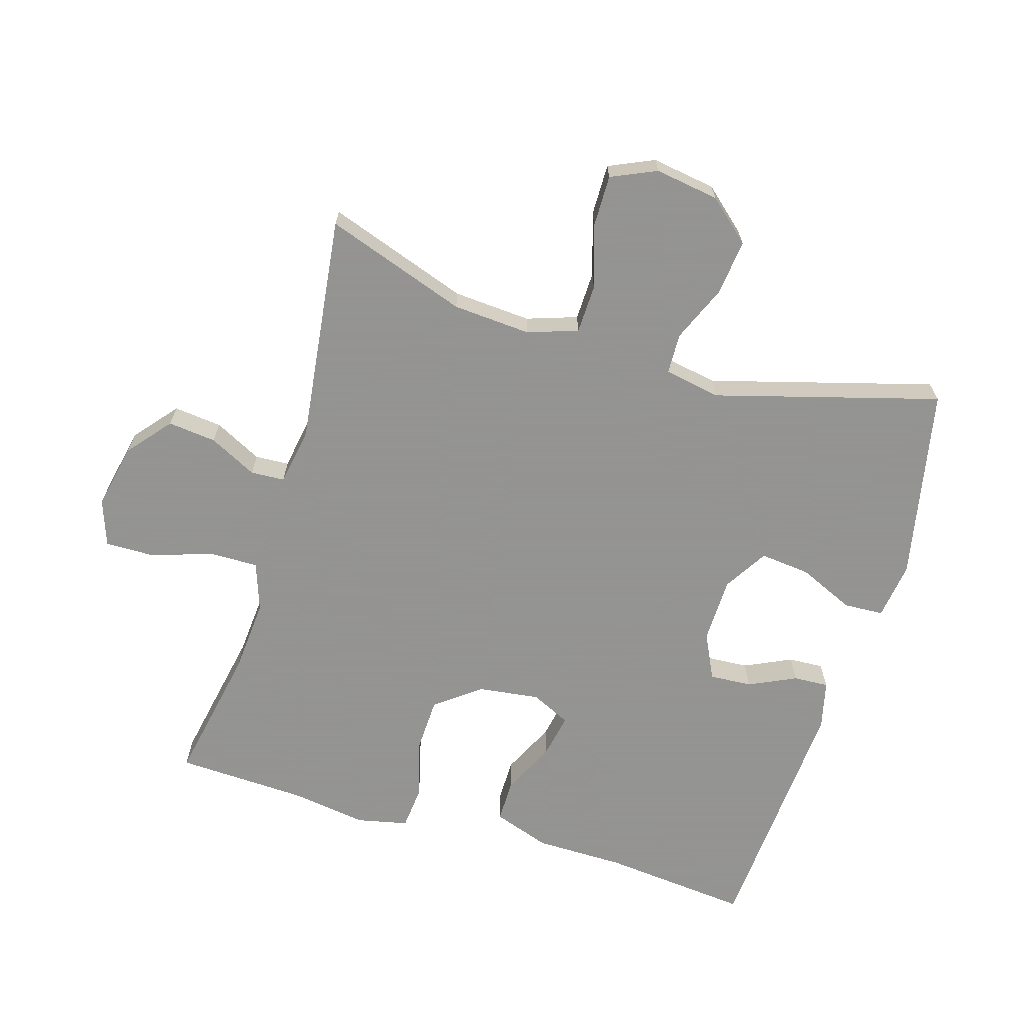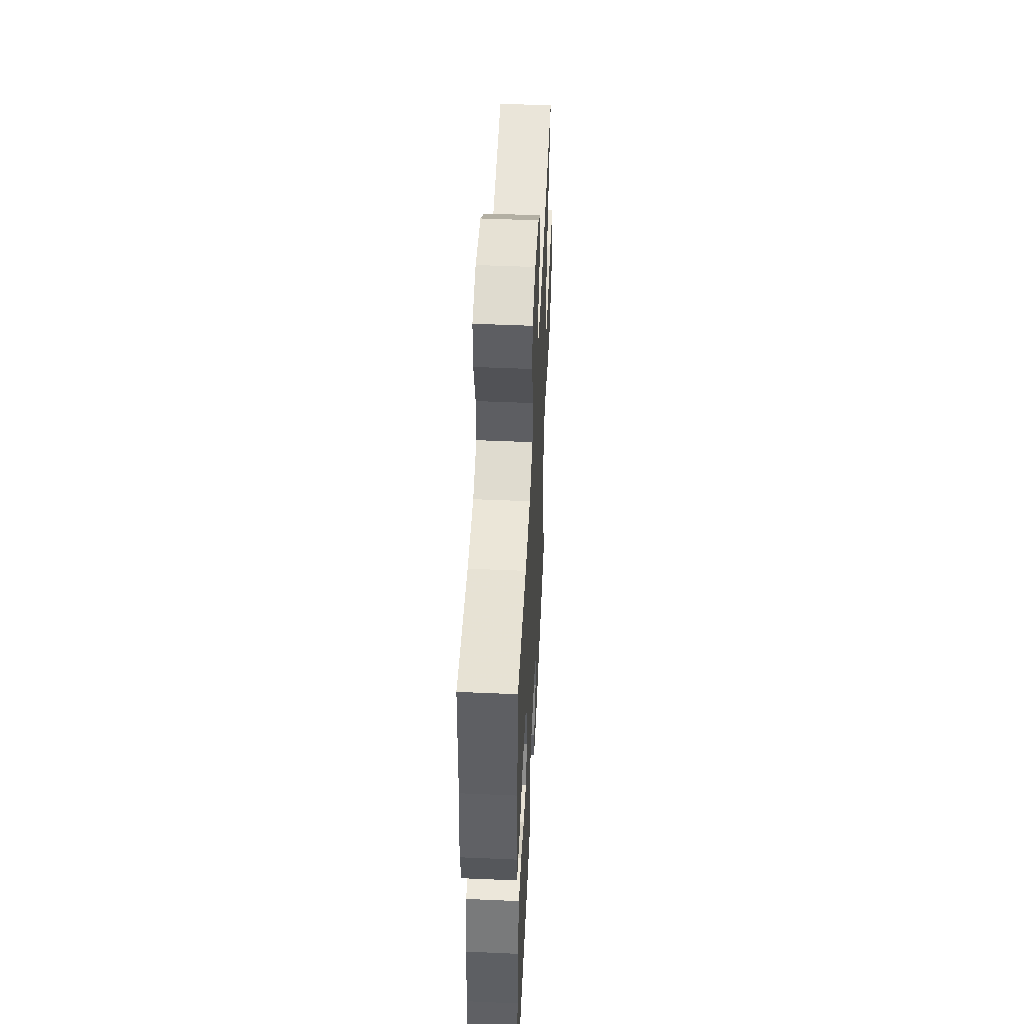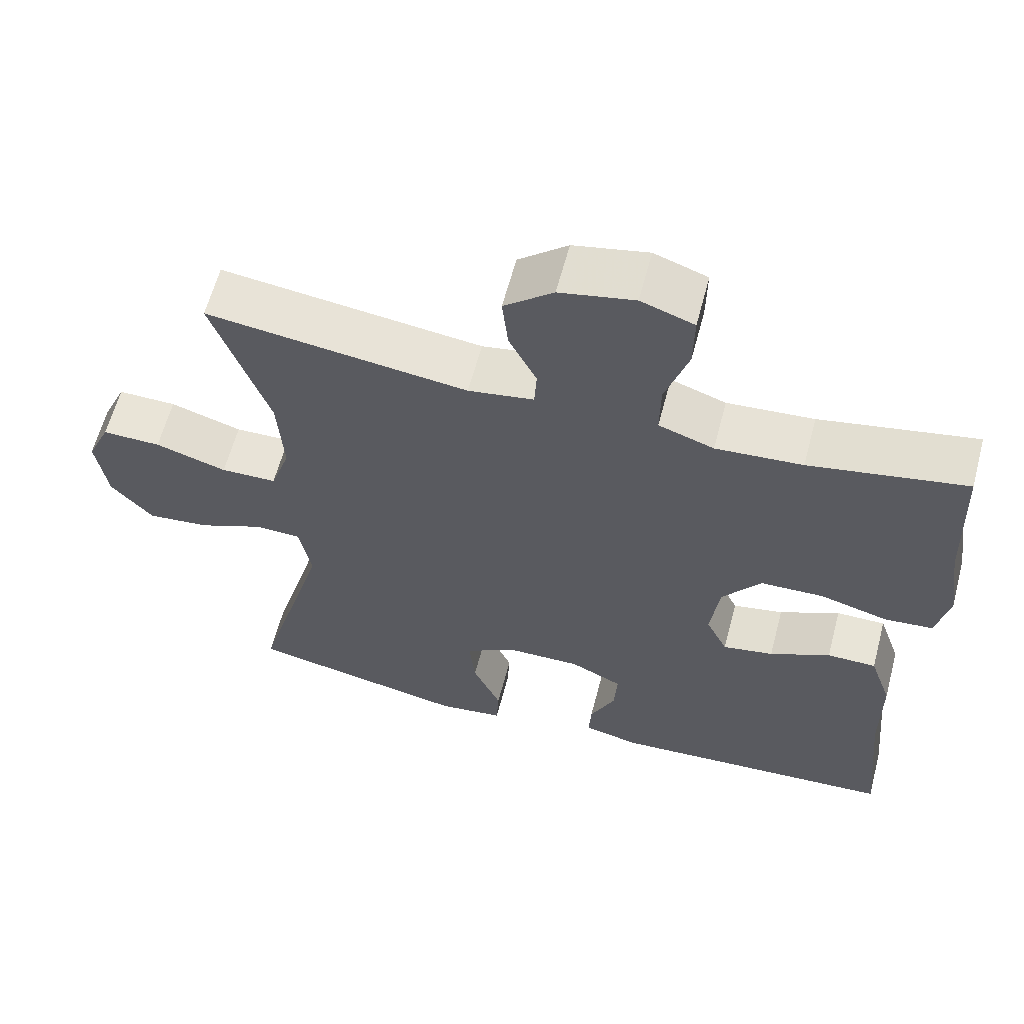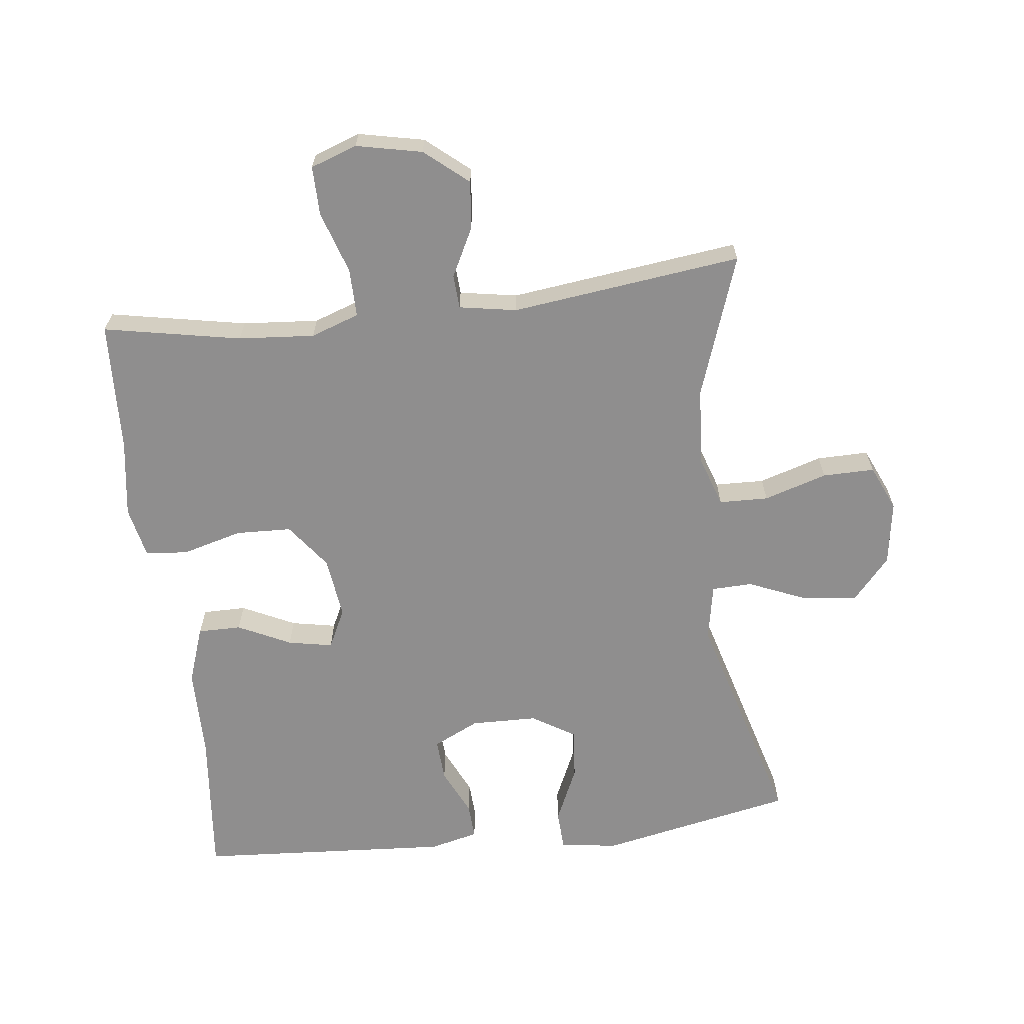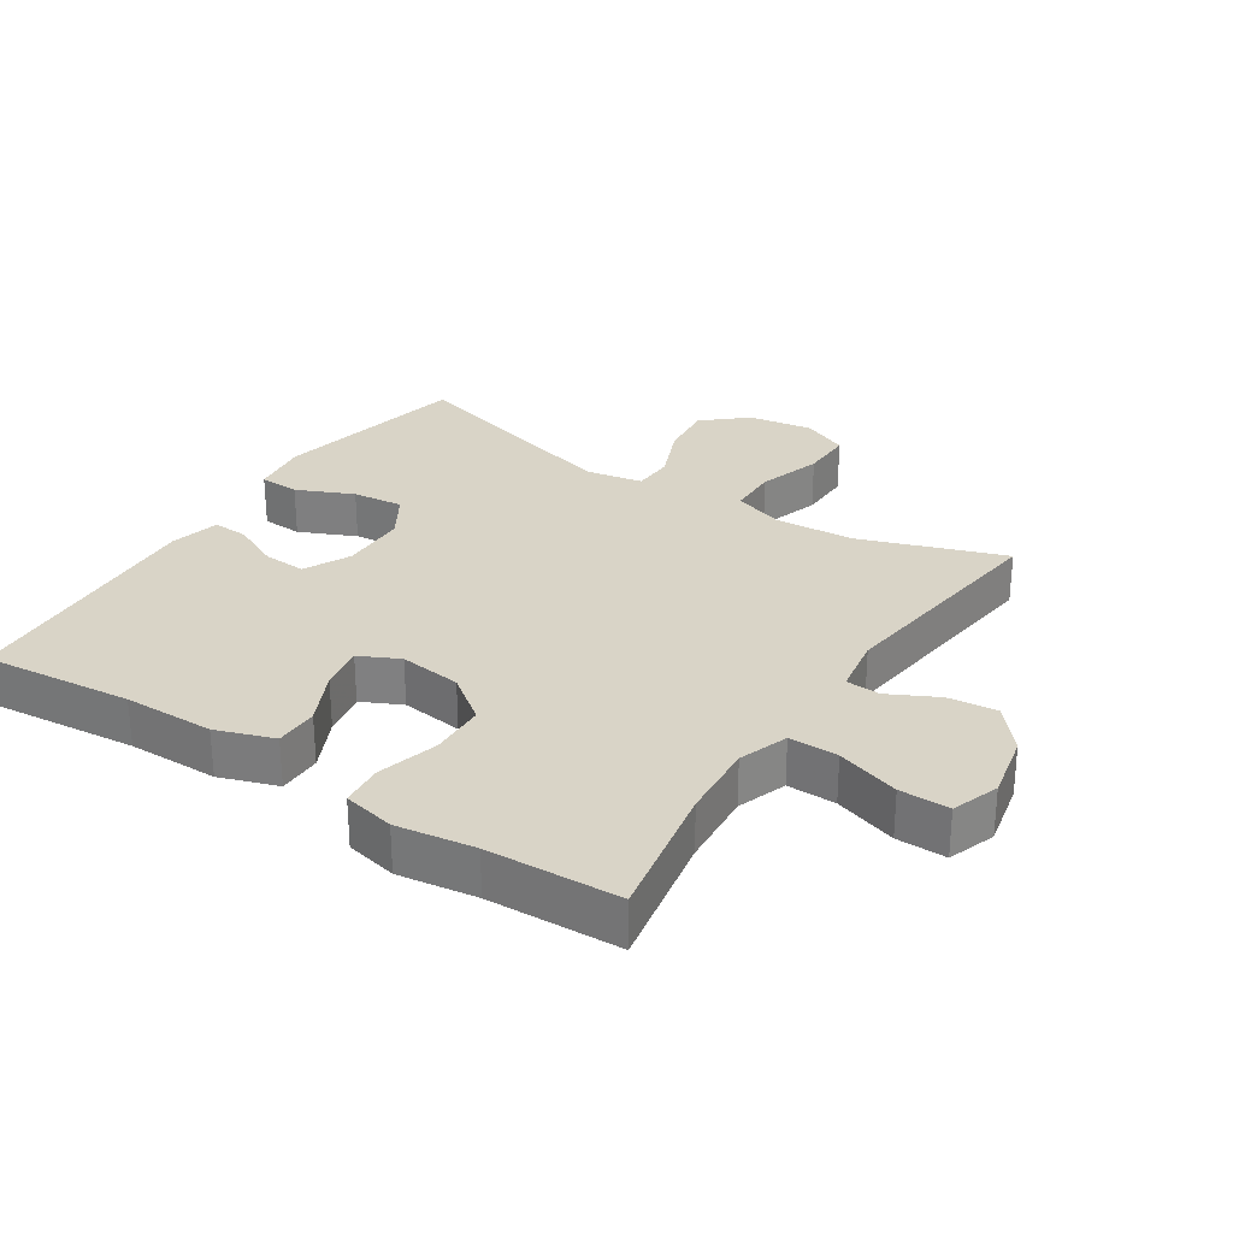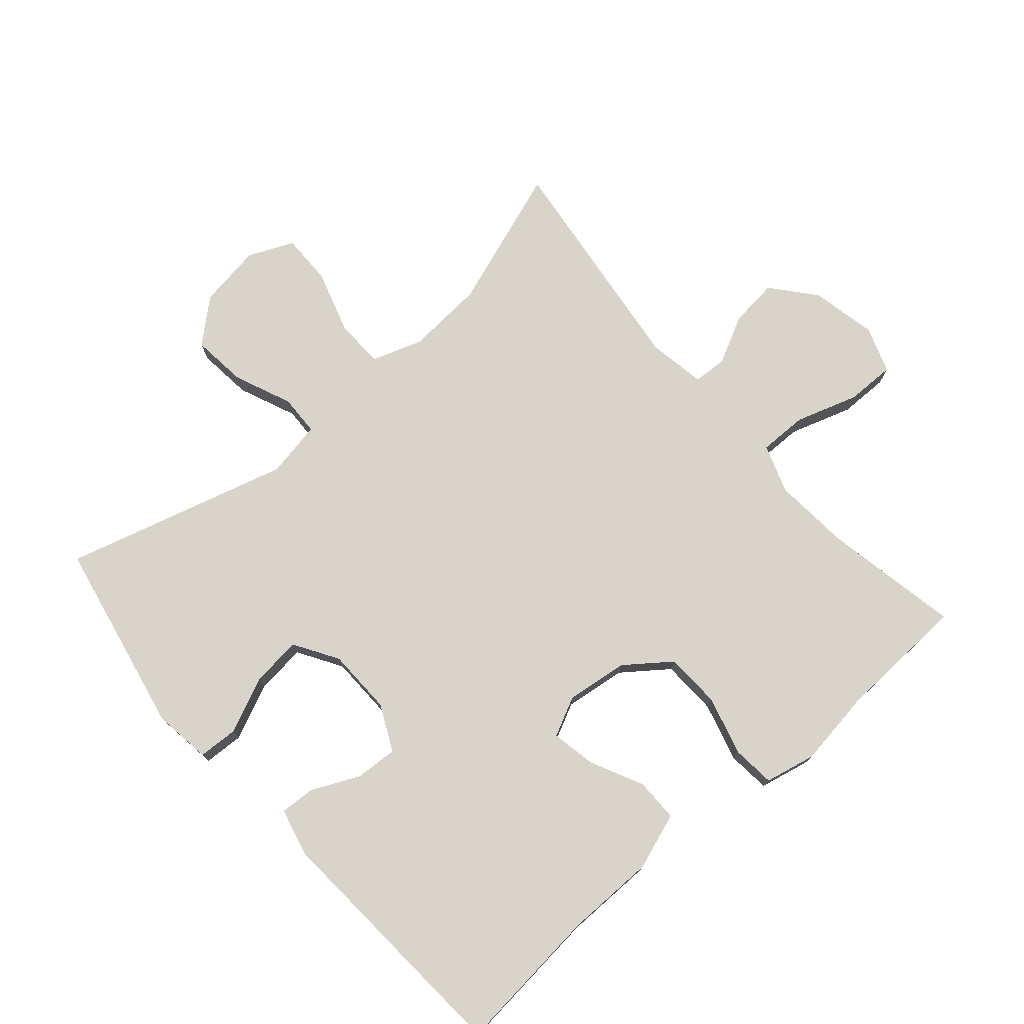
<metadata>
{"format":"obj","ext":"obj","renderer":"f3d","projection":"perspective","resolution":1024,"background":"white","views":[{"elev":-66.9,"azim":73.2,"up":"+Y"},{"elev":50.7,"azim":-87.3,"up":"+Z"},{"elev":61.3,"azim":-165.2,"up":"+Z"},{"elev":-65.0,"azim":6.7,"up":"+Y"},{"elev":28.7,"azim":-56.9,"up":"+Y"},{"elev":75.7,"azim":-131.1,"up":"+Y"}]}
</metadata>
<code>
v 0.5 0.07 0.5
v 0.425 0.07 0.283
v 0.417 0.07 0.164
v 0.443 0.07 0.087
v 0.518 0.07 0.085
v 0.614 0.07 0.115
v 0.693 0.07 0.116
v 0.724 0.07 0.047
v 0.709 0.07 -0.051
v 0.653 0.07 -0.115
v 0.569 0.07 -0.106
v 0.481 0.07 -0.069
v 0.419 0.07 -0.071
v 0.403 0.07 -0.157
v 0.5 0.07 -0.5
v 0.204 0.07 -0.56
v 0.116 0.07 -0.548
v 0.113 0.07 -0.487
v 0.151 0.07 -0.402
v 0.159 0.07 -0.325
v 0.092 0.07 -0.284
v -0.009 0.07 -0.282
v -0.079 0.07 -0.316
v -0.075 0.07 -0.381
v -0.041 0.07 -0.453
v -0.038 0.07 -0.507
v -0.112 0.07 -0.525
v -0.5 0.07 -0.5
v -0.478 0.07 -0.274
v -0.477 0.07 -0.137
v -0.447 0.07 -0.05
v -0.381 0.07 -0.05
v -0.3 0.07 -0.089
v -0.232 0.07 -0.102
v -0.203 0.07 -0.042
v -0.215 0.07 0.052
v -0.267 0.07 0.121
v -0.352 0.07 0.124
v -0.443 0.07 0.099
v -0.508 0.07 0.105
v -0.525 0.07 0.183
v -0.508 0.07 0.301
v -0.5 0.07 0.5
v -0.291 0.07 0.46
v -0.175 0.07 0.451
v -0.101 0.07 0.477
v -0.102 0.07 0.551
v -0.133 0.07 0.646
v -0.134 0.07 0.721
v -0.063 0.07 0.746
v 0.037 0.07 0.725
v 0.103 0.07 0.67
v 0.095 0.07 0.596
v 0.058 0.07 0.523
v 0.061 0.07 0.471
v 0.149 0.07 0.456
v 0.5 0 0.5
v 0.425 0 0.283
v 0.417 0 0.164
v 0.443 0 0.087
v 0.518 0 0.085
v 0.614 0 0.115
v 0.693 0 0.116
v 0.724 0 0.047
v 0.709 0 -0.051
v 0.653 0 -0.115
v 0.569 0 -0.106
v 0.481 0 -0.069
v 0.419 0 -0.071
v 0.403 0 -0.157
v 0.5 0 -0.5
v 0.204 0 -0.56
v 0.116 0 -0.548
v 0.113 0 -0.487
v 0.151 0 -0.402
v 0.159 0 -0.325
v 0.092 0 -0.284
v -0.009 0 -0.282
v -0.079 0 -0.316
v -0.075 0 -0.381
v -0.041 0 -0.453
v -0.038 0 -0.507
v -0.112 0 -0.525
v -0.5 0 -0.5
v -0.478 0 -0.274
v -0.477 0 -0.137
v -0.447 0 -0.05
v -0.381 0 -0.05
v -0.3 0 -0.089
v -0.232 0 -0.102
v -0.203 0 -0.042
v -0.215 0 0.052
v -0.267 0 0.121
v -0.352 0 0.124
v -0.443 0 0.099
v -0.508 0 0.105
v -0.525 0 0.183
v -0.508 0 0.301
v -0.5 0 0.5
v -0.291 0 0.46
v -0.175 0 0.451
v -0.101 0 0.477
v -0.102 0 0.551
v -0.133 0 0.646
v -0.134 0 0.721
v -0.063 0 0.746
v 0.037 0 0.725
v 0.103 0 0.67
v 0.095 0 0.596
v 0.058 0 0.523
v 0.061 0 0.471
v 0.149 0 0.456
f 51 52 53 54
f 51 54 55
f 50 51 55
f 47 48 49 50
f 46 47 50 55
f 45 46 55 56
f 42 43 44
f 42 44 45
f 41 42 45 56
f 38 39 40 41
f 37 38 41 56
f 30 31 32 33
f 29 30 33 34
f 28 29 34
f 27 28 34
f 24 25 26 27
f 23 24 27 34
f 22 23 34 35
f 16 17 18 19
f 14 15 16 19
f 13 14 19 20
f 9 10 11 12
f 9 12 13
f 8 9 13
f 5 6 7 8
f 4 5 8 13
f 3 4 13 20
f 37 56 1 2
f 36 37 2 3
f 21 22 35 36
f 3 20 21 36
f 110 109 108 107
f 111 110 107
f 111 107 106
f 106 105 104 103
f 111 106 103 102
f 112 111 102 101
f 100 99 98
f 101 100 98
f 112 101 98 97
f 97 96 95 94
f 112 97 94 93
f 89 88 87 86
f 90 89 86 85
f 90 85 84
f 90 84 83
f 83 82 81 80
f 90 83 80 79
f 91 90 79 78
f 75 74 73 72
f 75 72 71 70
f 76 75 70 69
f 68 67 66 65
f 69 68 65
f 69 65 64
f 64 63 62 61
f 69 64 61 60
f 76 69 60 59
f 58 57 112 93
f 59 58 93 92
f 92 91 78 77
f 92 77 76 59
f 1 57 58 2
f 2 58 59 3
f 3 59 60 4
f 4 60 61 5
f 5 61 62 6
f 6 62 63 7
f 7 63 64 8
f 8 64 65 9
f 9 65 66 10
f 10 66 67 11
f 11 67 68 12
f 12 68 69 13
f 13 69 70 14
f 14 70 71 15
f 15 71 72 16
f 16 72 73 17
f 17 73 74 18
f 18 74 75 19
f 19 75 76 20
f 20 76 77 21
f 21 77 78 22
f 22 78 79 23
f 23 79 80 24
f 24 80 81 25
f 25 81 82 26
f 26 82 83 27
f 27 83 84 28
f 28 84 85 29
f 29 85 86 30
f 30 86 87 31
f 31 87 88 32
f 32 88 89 33
f 33 89 90 34
f 34 90 91 35
f 35 91 92 36
f 36 92 93 37
f 37 93 94 38
f 38 94 95 39
f 39 95 96 40
f 40 96 97 41
f 41 97 98 42
f 42 98 99 43
f 43 99 100 44
f 44 100 101 45
f 45 101 102 46
f 46 102 103 47
f 47 103 104 48
f 48 104 105 49
f 49 105 106 50
f 50 106 107 51
f 51 107 108 52
f 52 108 109 53
f 53 109 110 54
f 54 110 111 55
f 55 111 112 56
f 56 112 57 1

</code>
